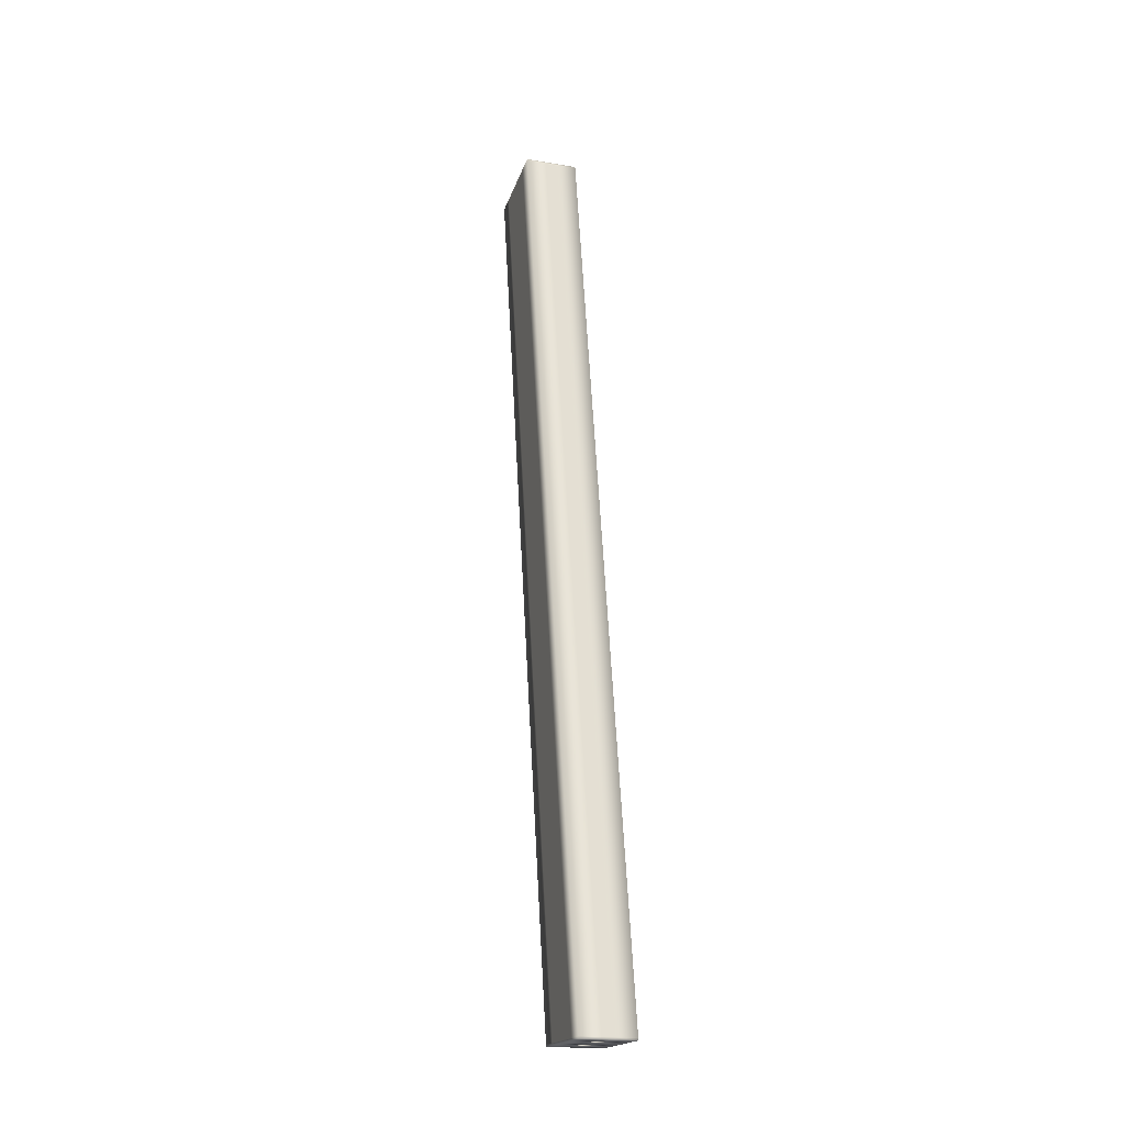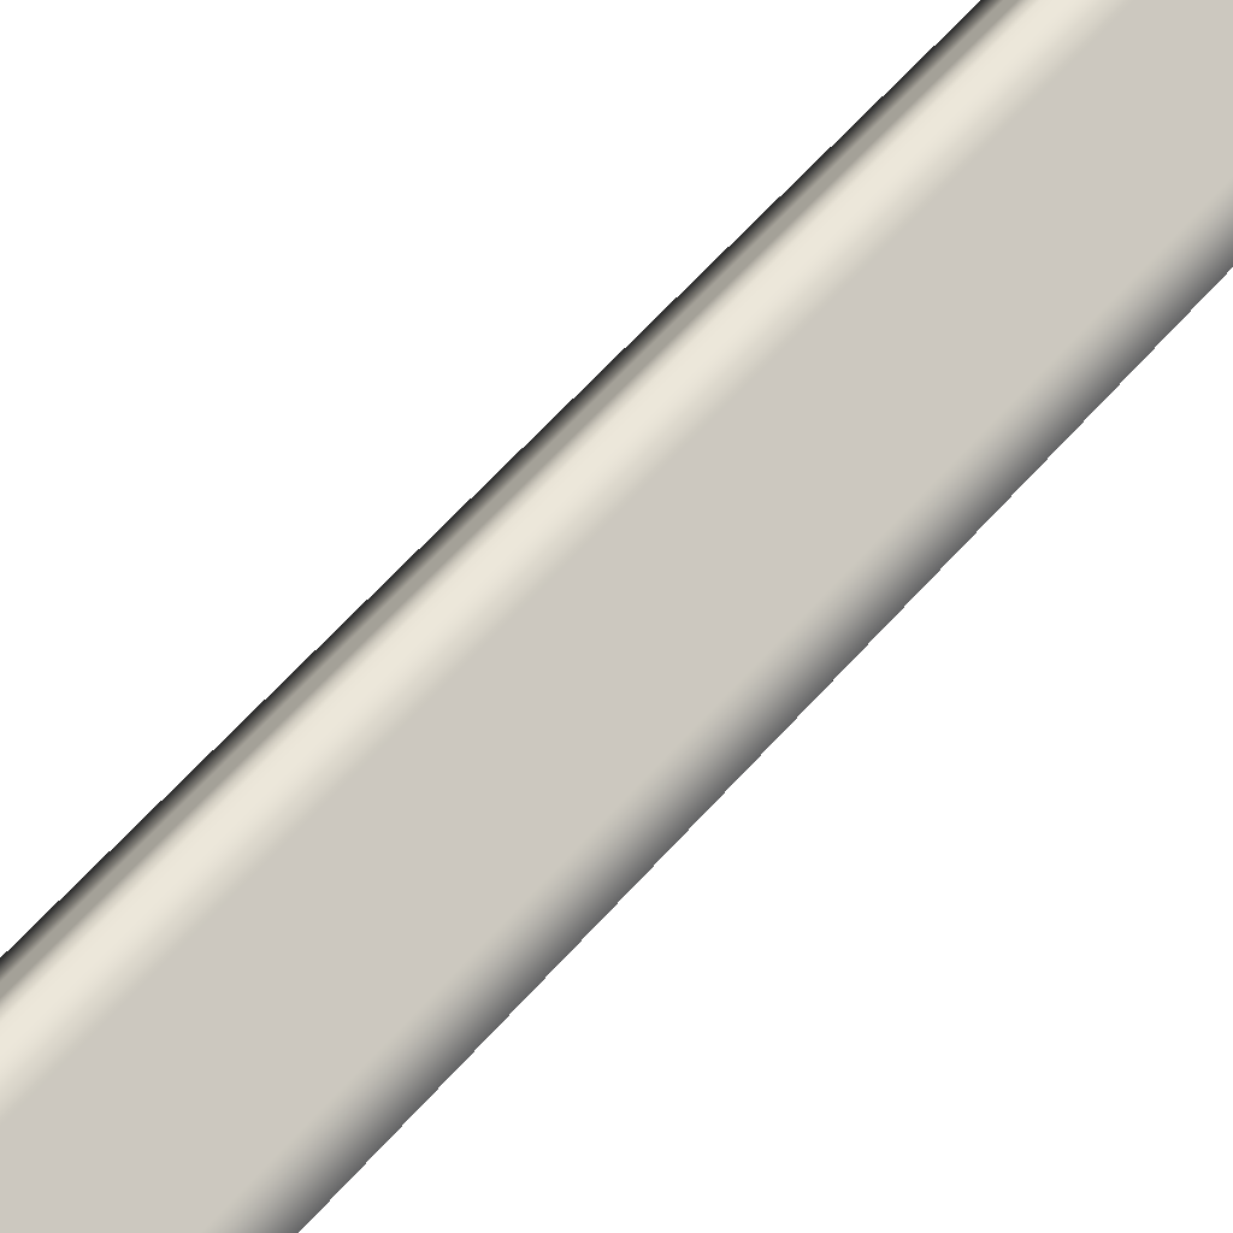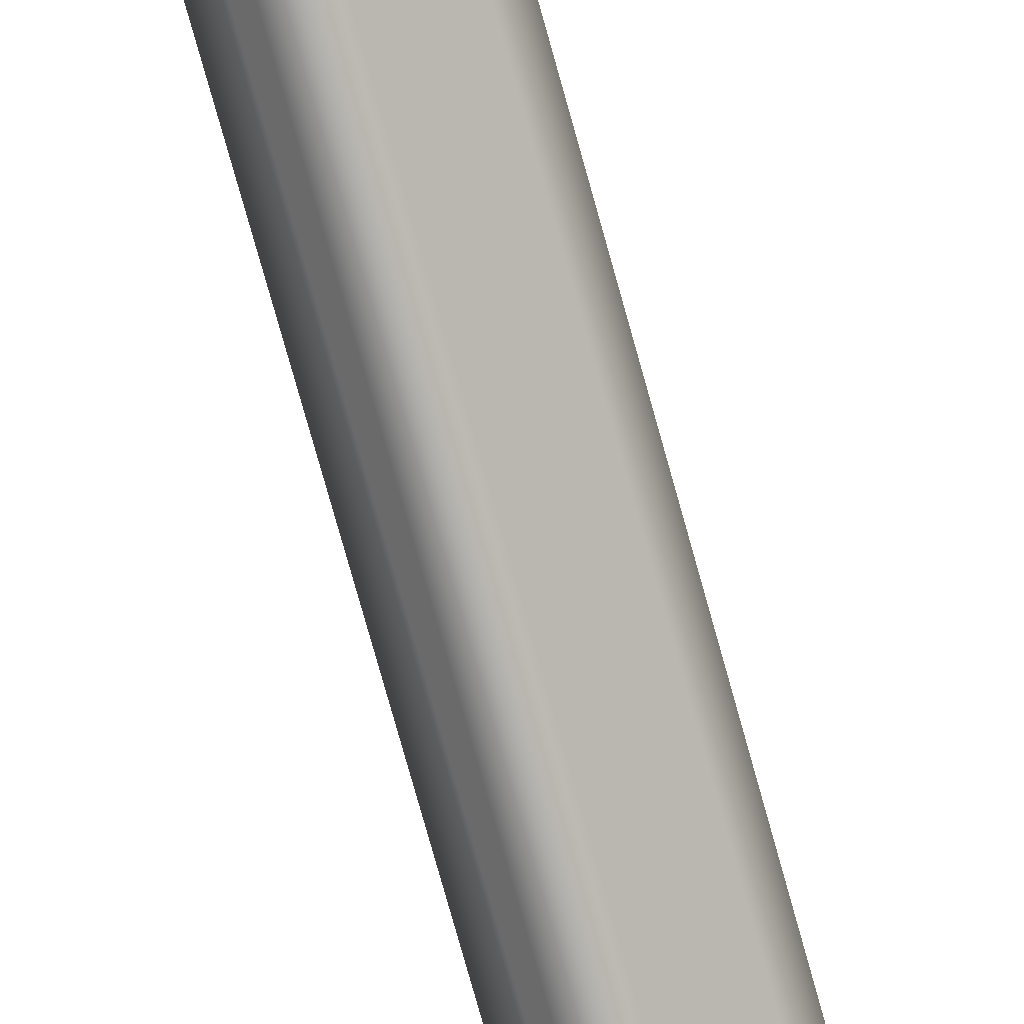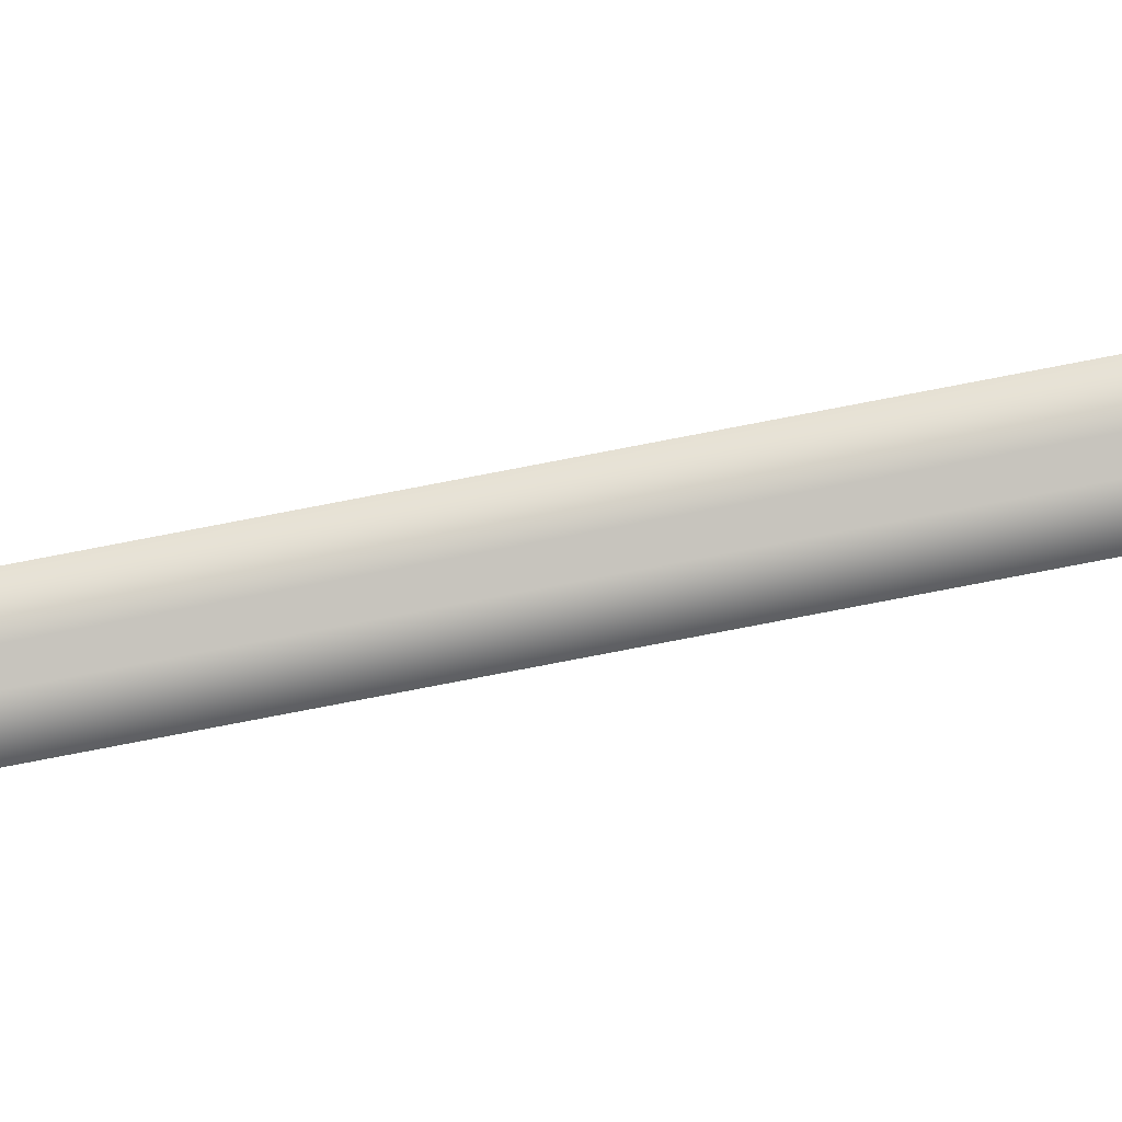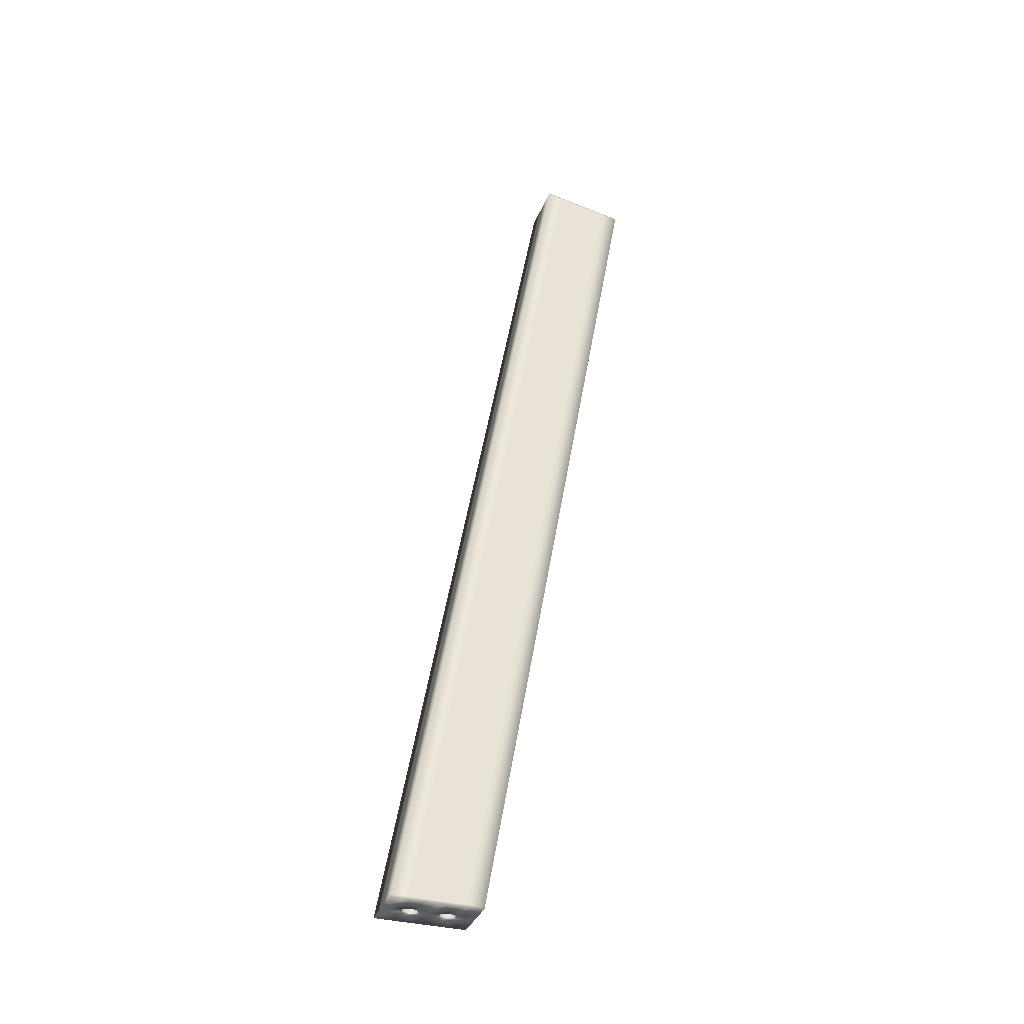
<metadata>
{"format":"obj","ext":"obj","renderer":"f3d","projection":"perspective","resolution":1024,"background":"white","views":[{"elev":-18.6,"azim":26.9,"up":"+Y"},{"elev":43.3,"azim":-134.3,"up":"+Z"},{"elev":-71.0,"azim":22.9,"up":"+Z"},{"elev":-44.0,"azim":-74.8,"up":"+Z"},{"elev":-34.8,"azim":115.4,"up":"+Y"}]}
</metadata>
<code>
v  79.26 -38.2 8.093
v  79.07 -38.2 7.91
v  79.14 -38.2 7.831
v  79.38 -38.2 8.078
v  75.73 -12.86 4.566
v  75.91 -12.81 4.744
v  76.04 -12.81 4.616
v  75.9 -12.84 4.536
v  75.66 -18.18 4.495
v  76.49 -24.86 5.327
v  76.36 -24.86 5.455
v  75.53 -18.18 4.623
v  75.82 -18.05 5.77
v  76.66 -24.77 6.607
v  76.84 -24.75 6.788
v  76 -18.02 5.949
v  77.45 -17.85 6.291
v  78.3 -24.64 7.137
v  78.43 -24.64 7.008
v  77.58 -17.85 6.162
v  77.29 -17.98 5.015
v  78.13 -24.72 5.856
v  77.95 -24.75 5.675
v  77.11 -18.02 4.836
v  78.7 -38.2 8.65
v  78.52 -38.2 8.466
v  78.98 -38.2 7.98
v  79.21 -38.2 8.214
v  79.45 -38.2 7.169
v  79.63 -38.2 7.353
v  78.9 -38.2 7.583
v  74.98 -11.33 4.932
v  75.16 -11.29 5.11
v  75.59 -11.29 4.682
v  75.51 -11.31 4.543
v  75.7 -12.84 4.733
v  75.78 -12.81 4.872
v  76.45 -11.24 4.175
v  76.27 -11.29 3.997
v  75.84 -11.29 4.426
v  75.93 -11.26 4.564
v  76.21 -18.18 3.938
v  77.05 -24.86 4.77
v  76.62 -24.86 5.199
v  75.79 -18.18 4.367
v  76.76 -31.53 6.715
v  75.93 -24.86 5.883
v  77.19 -31.53 6.287
v  76.9 -17.85 6.847
v  77.74 -24.64 7.693
v  78.17 -24.64 7.265
v  77.33 -17.85 6.419
v  79.7 -31.42 7.426
v  78.86 -24.64 6.58
v  79.27 -31.42 7.854
v  78.52 -38.2 7.358
v  78.15 -38.2 6.99
v  78.28 -38.2 6.862
v  78.65 -38.2 7.343
v  78.89 -37.8 7.726
v  78.71 -37.8 7.542
v  78.83 -37.8 7.414
v  78.9 -37.8 7.584
v  79.64 -38.2 8.319
v  80.12 -38.21 8.7
v  79.99 -38.21 8.829
v  79.62 -38.2 8.461
v  79.38 -37.8 8.079
v  79.57 -37.8 8.15
v  79.44 -37.8 8.278
v  79.26 -37.8 8.094
v  76.25 -11.15 5.088
v  76.61 -11.07 5.445
v  76.74 -11.07 5.317
v  76.38 -11.15 4.96
v  75.89 -11.24 4.732
v  76.07 -11.2 4.91
v  76.2 -11.2 4.782
v  75.31 -11.42 3.891
v  74.95 -11.51 3.534
v  74.83 -11.51 3.663
v  75.18 -11.42 4.019
v  75.71 -11.31 4.346
v  75.49 -11.38 4.069
v  75.36 -11.38 4.197
v  75.54 -11.33 4.375
v  75.1 -18.18 5.051
v  76.29 -24.81 6.245
v  75.46 -18.12 5.411
v  76.48 -24.79 6.426
v  75.64 -18.08 5.59
v  78.59 -31.42 8.539
v  77.38 -24.68 7.331
v  78.22 -31.44 8.175
v  77.2 -24.7 7.15
v  78.04 -31.45 7.992
v  78.01 -17.85 5.734
v  78.49 -24.68 6.218
v  77.65 -17.92 5.375
v  78.31 -24.7 6.037
v  77.47 -17.95 5.195
v  77.88 -31.53 5.602
v  77.41 -24.81 5.132
v  78.24 -31.51 5.967
v  77.59 -24.79 5.313
v  78.43 -31.5 6.149
v  77.96 -38.2 7.915
v  77.6 -38.2 7.547
v  78.03 -38.2 7.119
v  78.48 -38.2 7.459
v  78.33 -38.2 8.283
v  78.15 -38.2 8.099
v  78.58 -38.2 7.67
v  78.75 -38.2 7.746
v  79.48 -38.2 8.481
v  79.86 -38.21 8.957
v  79.43 -38.21 9.385
v  79.07 -38.2 9.018
v  79.31 -38.2 8.405
v  78.88 -38.2 8.834
v  78.75 -37.8 7.747
v  78.58 -37.8 7.67
v  79.31 -37.8 8.406
v  79.21 -37.8 8.214
v  80.18 -38.2 7.904
v  80.55 -38.21 8.272
v  79.81 -38.2 7.537
v  80 -38.2 7.72
v  79.57 -38.2 8.149
v  78.71 -38.2 6.434
v  79.08 -38.2 6.801
v  78.83 -38.2 7.414
v  79.26 -38.2 6.985
v  75.69 -11.15 5.645
v  76.05 -11.07 6.001
v  76.48 -11.07 5.573
v  76.12 -11.15 5.216
v  75.34 -11.24 5.289
v  75.52 -11.2 5.467
v  75.95 -11.2 5.038
v  75.72 -11.26 4.761
v  75.05 -11.42 4.147
v  74.7 -11.51 3.791
v  74.27 -11.51 4.219
v  74.63 -11.42 4.576
v  75.23 -11.38 4.325
v  74.8 -11.38 4.754
v  75.74 -11.42 3.462
v  75.38 -11.51 3.106
v  76.1 -11.33 3.819
v  75.92 -11.38 3.64
v  77.16 -11.07 4.888
v  76.81 -11.15 4.531
v  76.63 -11.2 4.353
v  77.32 -31.53 6.159
v  78.15 -38.13 6.982
v  78.02 -38.13 7.11
v  74.71 -11.58 3.799
v  74.83 -11.58 3.671
v  77.49 -31.49 7.445
v  78.32 -38.14 8.274
v  78.51 -38.14 8.458
v  77.68 -31.47 7.627
v  76.18 -17.98 6.129
v  75.35 -11.31 5.297
v  75.17 -11.35 5.119
v  79.15 -31.42 7.983
v  79.98 -38.14 8.82
v  80.11 -38.14 8.692
v  76.74 -11.13 5.325
v  76.62 -11.13 5.453
v  78.97 -31.46 6.696
v  79.8 -38.14 7.528
v  79.62 -38.14 7.344
v  78.79 -31.47 6.514
v  76.93 -18.05 4.656
v  76.1 -11.4 3.827
v  76.28 -11.35 4.005
v  78.7 -38.13 6.425
v  78.27 -38.13 6.854
v  77.45 -31.53 6.03
v  74.96 -11.58 3.543
v  75.39 -11.58 3.114
v  74.28 -11.58 4.228
v  77.59 -38.13 7.539
v  79.43 -38.14 9.377
v  79.86 -38.14 8.948
v  79.02 -31.42 8.111
v  76.49 -11.13 5.581
v  76.06 -11.13 6.01
v  77.17 -11.13 4.896
v  80.54 -38.14 8.263
v  77.96 -38.13 7.907
v  77.13 -31.51 7.08
v  74.63 -11.49 4.584
v  78.14 -38.14 8.09
v  77.31 -31.5 7.263
v  74.99 -11.4 4.941
v  74.81 -11.44 4.762
v  75.7 -11.22 5.653
v  76.54 -17.92 6.488
v  79.06 -38.14 9.009
v  75.52 -11.27 5.475
v  76.36 -17.95 6.309
v  77.86 -31.46 7.81
v  78.69 -38.14 8.642
v  78.88 -38.14 8.825
v  80.17 -38.14 7.896
v  79.34 -31.44 7.061
v  76.82 -11.22 4.54
v  79.99 -38.14 7.712
v  79.16 -31.45 6.879
v  76.46 -11.31 4.183
v  76.64 -11.27 4.362
v  75.75 -11.49 3.471
v  76.57 -18.12 4.297
v  79.07 -38.13 6.793
v  75.93 -11.44 3.649
v  76.75 -18.08 4.477
v  78.61 -31.49 6.331
v  79.44 -38.14 7.161
v  79.25 -38.14 6.977
v  78.52 -37.79 7.359
v  78.65 -37.79 7.344
v  79.64 -37.8 8.319
v  79.62 -37.8 8.461
v  77.02 -24.72 6.969
v  77.77 -24.77 5.494
v  78.48 -37.79 7.46
v  79.48 -37.8 8.482
v  78.89 -38.2 7.726
v  76.09 -12.77 4.922
v  76.12 -12.79 4.754
v  75.91 -12.79 4.952
v  75.59 -11.3 4.683
v  75.78 -12.8 4.87
v  75.7 -12.83 4.732
v  75.51 -11.33 4.545
v  75.73 -11.27 4.763
v  75.91 -12.77 4.95
v  75.9 -11.26 4.733
v  76.08 -12.76 4.921
v  75.93 -11.27 4.565
v  76.12 -12.77 4.753
v  75.85 -11.3 4.427
v  76.03 -12.8 4.614
v  75.71 -11.33 4.347
v  75.9 -12.83 4.535
v  75.54 -11.34 4.377
v  75.73 -12.85 4.564
v  78.58 -38.2 7.67
v  78.58 -37.8 7.67
v  78.75 -37.8 7.747
v  78.75 -38.2 7.746
v  78.48 -38.2 7.459
v  78.48 -37.8 7.46
v  78.52 -38.2 7.358
v  78.52 -37.8 7.359
v  78.65 -38.2 7.343
v  78.65 -37.8 7.344
v  78.83 -38.2 7.414
v  78.83 -37.8 7.414
v  78.9 -38.2 7.583
v  78.9 -37.8 7.584
v  78.89 -38.2 7.726
v  78.89 -37.8 7.726
v  79.31 -38.2 8.405
v  79.31 -37.8 8.406
v  79.48 -37.8 8.482
v  79.48 -38.2 8.481
v  79.21 -38.2 8.214
v  79.21 -37.8 8.214
v  79.26 -38.2 8.093
v  79.26 -37.8 8.094
v  79.38 -38.2 8.078
v  79.38 -37.8 8.079
v  79.57 -38.2 8.149
v  79.57 -37.8 8.15
v  79.64 -38.2 8.319
v  79.64 -37.8 8.319
v  79.62 -38.2 8.461
v  79.62 -37.8 8.461
o gamba001
g gamba001
f 1 2 3 4
f 5 6 7 8
f 9 10 11 12
f 13 14 15 16
f 17 18 19 20
f 21 22 23 24
f 25 26 27 28
f 28 27 2 1
f 29 30 3 31
f 32 33 34 35
f 36 37 6 5
f 38 39 40 41
f 42 43 44 45
f 45 44 10 9
f 46 47 11 48
f 49 50 51 52
f 52 51 18 17
f 53 54 19 55
f 56 57 58 59
f 60 61 62 63
f 64 65 66 67
f 68 69 70 71
f 72 73 74 75
f 76 77 78 41
f 79 80 81 82
f 83 84 85 86
f 87 47 88 89
f 89 88 90 91
f 92 50 93 94
f 94 93 95 96
f 97 54 98 99
f 99 98 100 101
f 102 43 103 104
f 104 103 105 106
f 107 108 109 110
f 111 112 113 114
f 115 116 117 118
f 28 119 120 25
f 110 109 57 56
f 121 122 61 60
f 67 66 116 115
f 71 70 123 124
f 125 126 65 64
f 127 128 129 4
f 59 58 130 131
f 31 132 133 29
f 134 135 136 137
f 138 139 140 141
f 142 143 144 145
f 35 146 147 32
f 137 136 73 72
f 141 140 77 76
f 82 81 143 142
f 86 85 146 35
f 148 149 80 79
f 150 151 84 83
f 75 74 152 153
f 41 78 154 38
f 155 156 157 48
f 10 155 48 11
f 12 158 159 9
f 160 161 162 163
f 14 160 163 15
f 164 165 166 16
f 167 168 169 55
f 18 167 55 19
f 20 170 171 17
f 172 173 174 175
f 22 172 175 23
f 176 177 178 24
f 102 179 180 181
f 43 102 181 44
f 45 182 183 42
f 181 180 156 155
f 44 181 155 10
f 9 159 182 45
f 87 184 158 12
f 47 87 12 11
f 48 157 185 46
f 92 186 187 188
f 50 92 188 51
f 52 189 190 49
f 188 187 168 167
f 51 188 167 18
f 17 171 189 52
f 97 191 170 20
f 54 97 20 19
f 55 169 192 53
f 46 185 193 194
f 47 46 194 88
f 89 195 184 87
f 194 193 196 197
f 88 194 197 90
f 13 198 199 91
f 49 190 200 201
f 50 49 201 93
f 94 202 186 92
f 201 200 203 204
f 93 201 204 95
f 205 206 207 96
f 53 192 208 209
f 54 53 209 98
f 99 210 191 97
f 209 208 211 212
f 98 209 212 100
f 21 213 214 101
f 42 183 215 216
f 43 42 216 103
f 104 217 179 102
f 216 215 218 219
f 103 216 219 105
f 220 221 222 106
f 61 223 224 62
f 69 225 226 70
f 77 72 75 78
f 84 79 82 85
f 90 14 13 91
f 95 227 205 96
f 100 22 21 101
f 105 228 220 106
f 112 107 110 113
f 119 115 118 120
f 122 229 223 61
f 70 226 230 123
f 128 125 64 129
f 132 59 131 133
f 139 134 137 140
f 146 142 145 147
f 140 137 72 77
f 85 82 142 146
f 151 148 79 84
f 78 75 153 154
f 112 111 161 196
f 197 160 14 90
f 147 145 195 199
f 139 138 165 203
f 204 164 227 95
f 120 118 202 207
f 128 127 173 211
f 212 172 22 100
f 154 153 210 214
f 151 150 177 218
f 219 176 228 105
f 133 131 217 222
f 2 231 31 3
f 6 232 233 7
f 15 227 164 16
f 23 228 176 24
f 26 111 114 27
f 27 114 231 2
f 30 127 4 3
f 33 138 141 34
f 37 234 232 6
f 39 150 83 40
f 26 25 206 162
f 163 205 227 15
f 33 32 198 166
f 30 29 221 174
f 175 220 228 23
f 39 38 213 178
f 235 236 237 238
f 239 240 236 235
f 241 242 240 239
f 243 244 242 241
f 245 246 244 243
f 247 248 246 245
f 249 250 248 247
f 238 237 250 249
f 251 252 253 254
f 255 256 252 251
f 257 258 256 255
f 259 260 258 257
f 261 262 260 259
f 263 264 262 261
f 265 266 264 263
f 254 253 266 265
f 267 268 269 270
f 271 272 268 267
f 273 274 272 271
f 275 276 274 273
f 277 278 276 275
f 279 280 278 277
f 281 282 280 279
f 270 269 282 281
f 236 37 36 237
f 238 35 34 235
f 240 234 37 236
f 235 34 141 239
f 242 232 234 240
f 239 141 76 241
f 244 233 232 242
f 241 76 41 243
f 246 7 233 244
f 243 41 40 245
f 248 8 7 246
f 245 40 83 247
f 250 5 8 248
f 247 83 86 249
f 237 36 5 250
f 249 86 35 238
f 158 143 81 159
f 165 138 33 166
f 170 74 73 171
f 177 150 39 178
f 182 80 149 183
f 159 81 80 182
f 184 144 143 158
f 189 136 135 190
f 171 73 136 189
f 191 152 74 170
f 195 145 144 184
f 198 32 147 199
f 190 135 134 200
f 200 134 139 203
f 210 153 152 191
f 213 38 154 214
f 183 149 148 215
f 215 148 151 218
f 195 89 91 199
f 165 164 204 203
f 210 99 101 214
f 177 176 219 218
f 198 13 16 166
f 213 21 24 178
f 156 57 109 157
f 161 111 26 162
f 168 66 65 169
f 173 127 30 174
f 179 130 58 180
f 180 58 57 156
f 157 109 108 185
f 186 117 116 187
f 187 116 66 168
f 169 65 126 192
f 185 108 107 193
f 193 107 112 196
f 202 118 117 186
f 206 25 120 207
f 192 126 125 208
f 208 125 128 211
f 217 131 130 179
f 221 29 133 222
f 161 160 197 196
f 202 94 96 207
f 173 172 212 211
f 217 104 106 222
f 206 205 163 162
f 221 220 175 174
f 252 122 121 253
f 254 114 113 251
f 256 229 122 252
f 251 113 110 255
f 258 223 229 256
f 255 110 56 257
f 260 224 223 258
f 257 56 59 259
f 262 62 224 260
f 259 59 132 261
f 264 63 62 262
f 261 132 31 263
f 266 60 63 264
f 263 31 231 265
f 253 121 60 266
f 265 231 114 254
f 268 123 230 269
f 270 115 119 267
f 272 124 123 268
f 267 119 28 271
f 274 71 124 272
f 271 28 1 273
f 276 68 71 274
f 273 1 4 275
f 278 69 68 276
f 275 4 129 277
f 280 225 69 278
f 277 129 64 279
f 282 226 225 280
f 279 64 67 281
f 269 230 226 282
f 281 67 115 270

</code>
